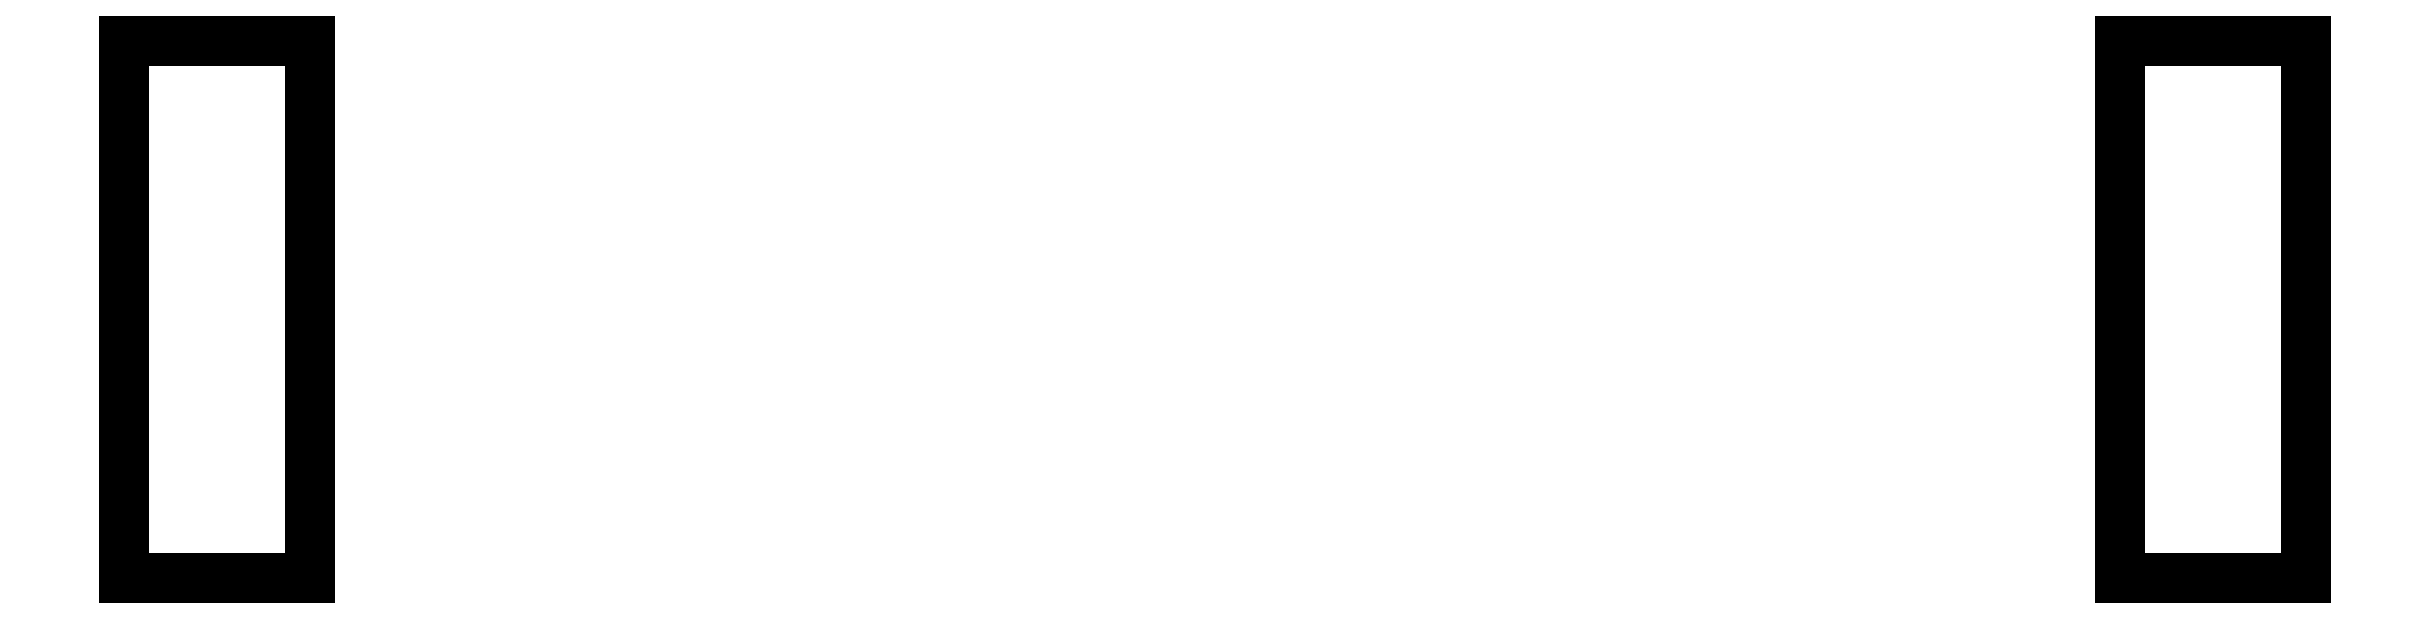
<metadata>
{"format":"dxf","ext":"dxf","renderer":"ezdxf+matplotlib","layout":"modelspace","background":"white","min_lineweight":24,"dpi":150}
</metadata>
<code>
0
SECTION
2
ENTITIES
0
LINE
8
0
10
155.2
20
-49.29
11
157.8
21
-49.29
0
LINE
8
0
10
157.8
20
-49.29
11
157.8
21
-41.49
0
LINE
8
0
10
157.8
20
-41.49
11
155.2
21
-41.49
0
LINE
8
0
10
155.2
20
-41.49
11
155.2
21
-49.29
0
LINE
8
0
10
184.2
20
-49.29
11
186.8
21
-49.29
0
LINE
8
0
10
186.8
20
-49.29
11
186.8
21
-41.49
0
LINE
8
0
10
186.8
20
-41.49
11
184.2
21
-41.49
0
LINE
8
0
10
184.2
20
-41.49
11
184.2
21
-49.29
0
ENDSEC
0
EOF

</code>
